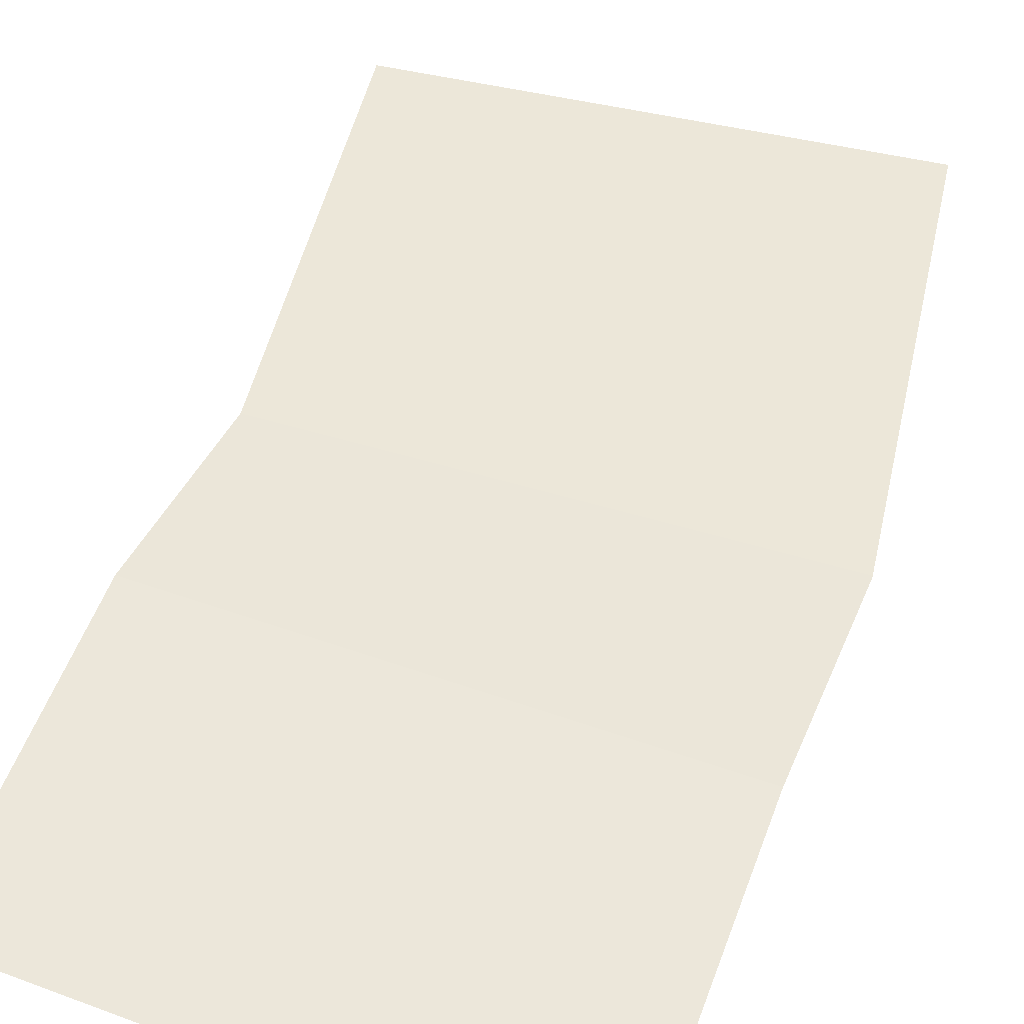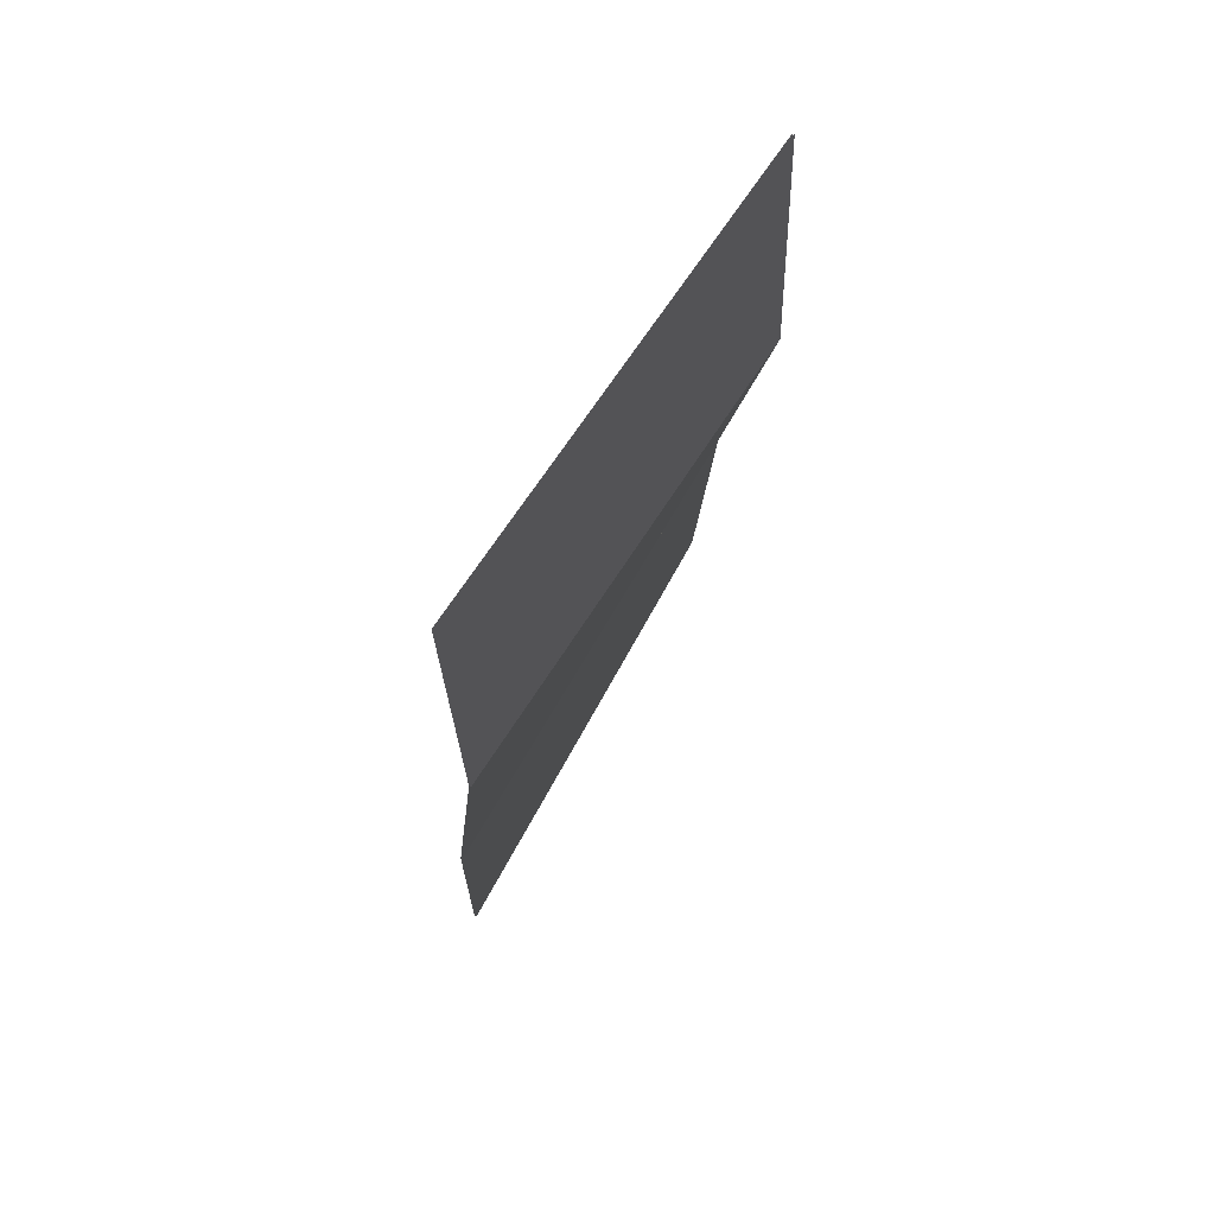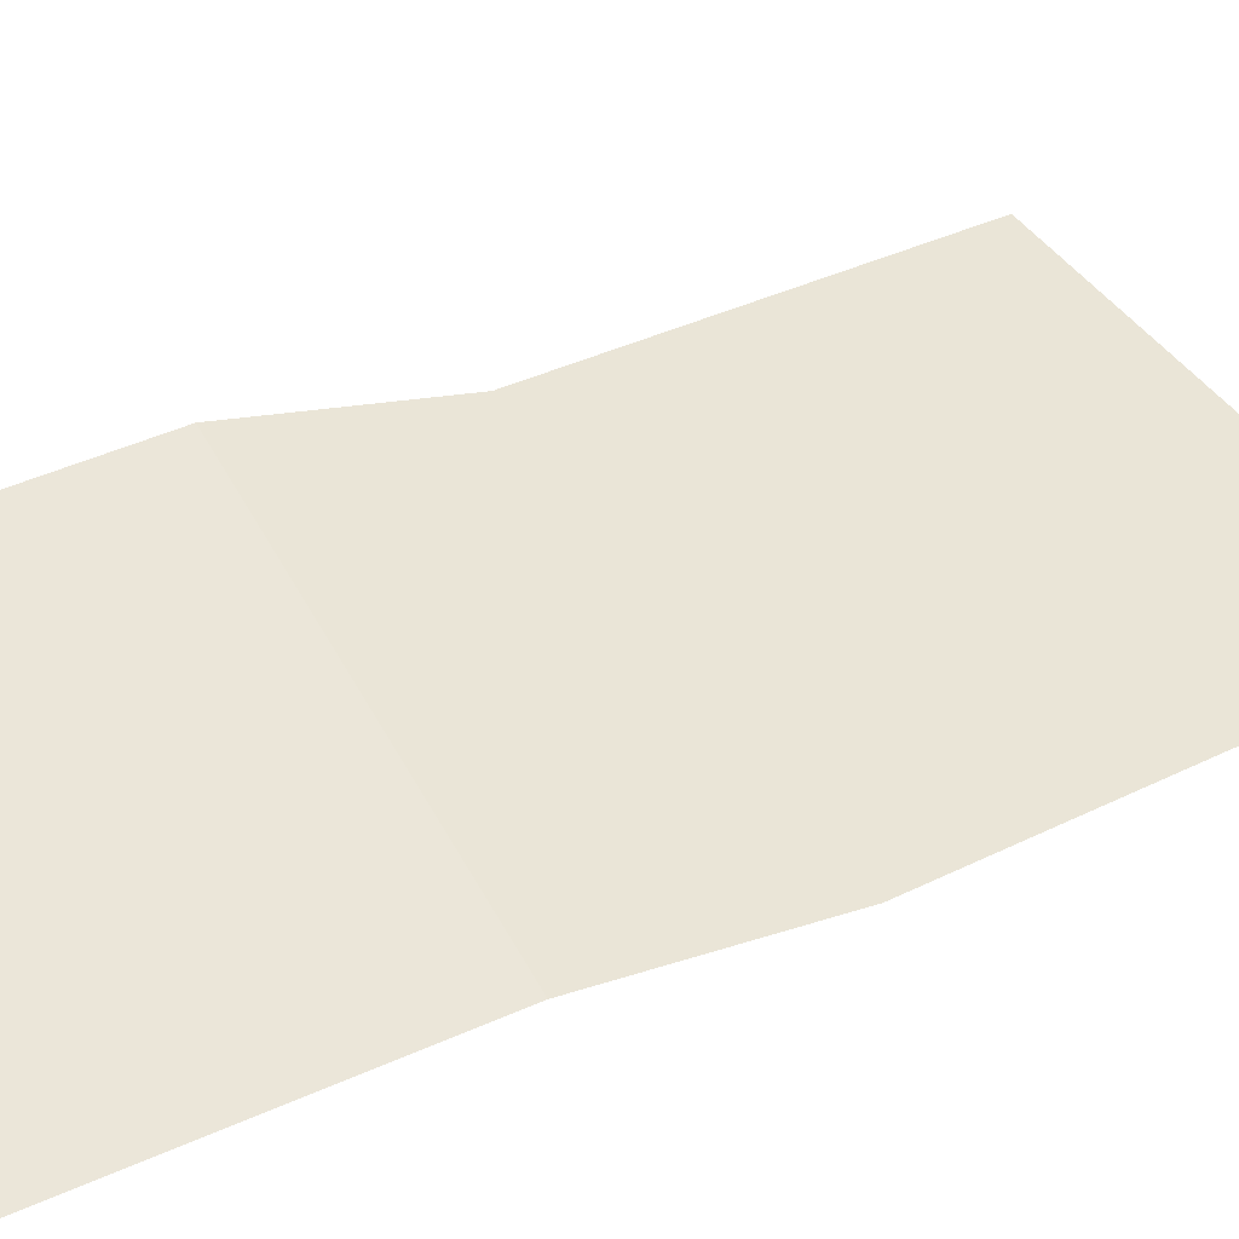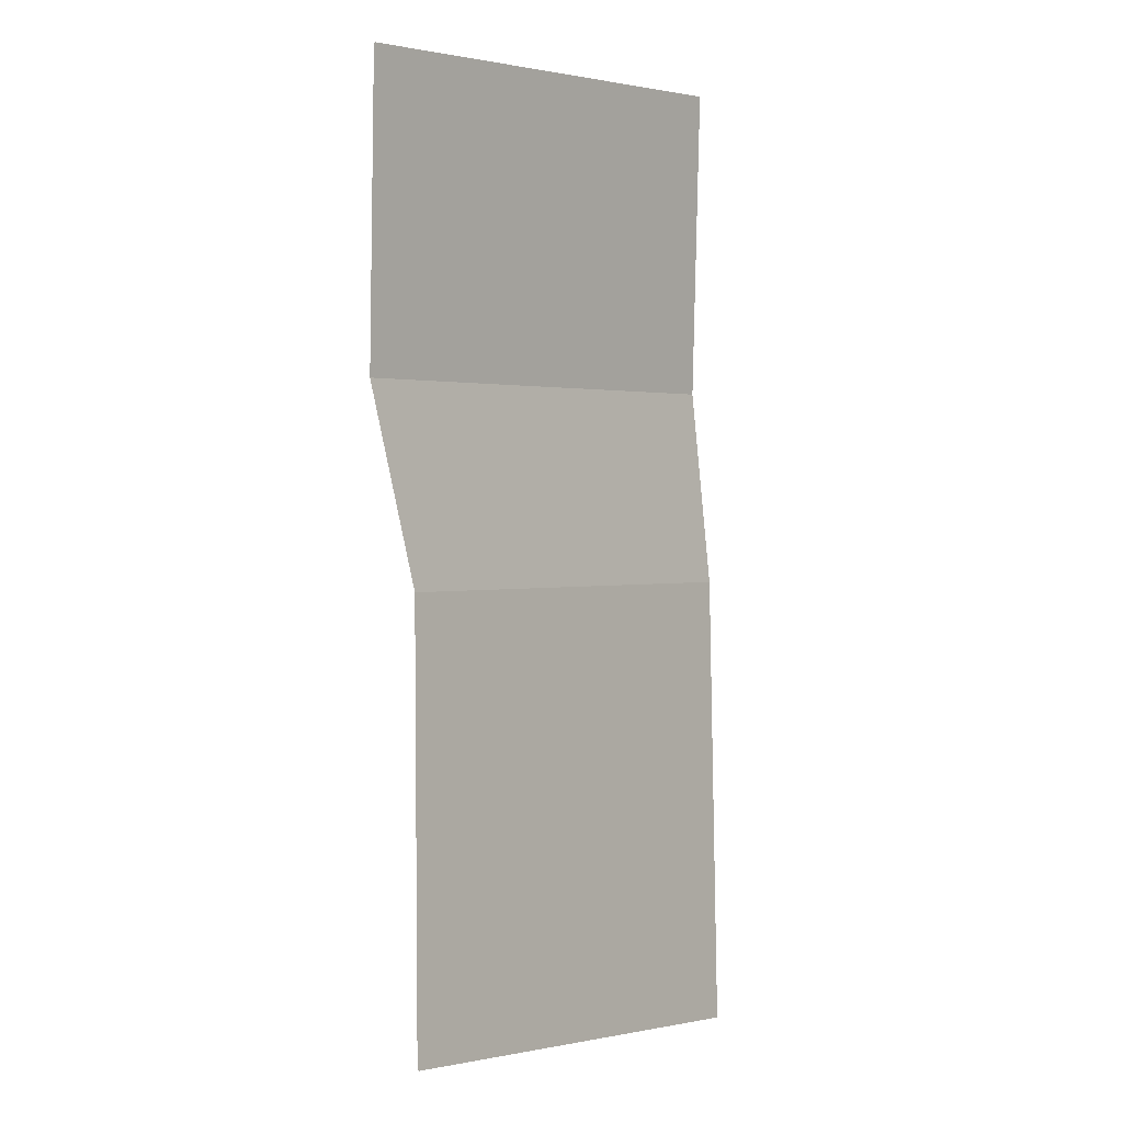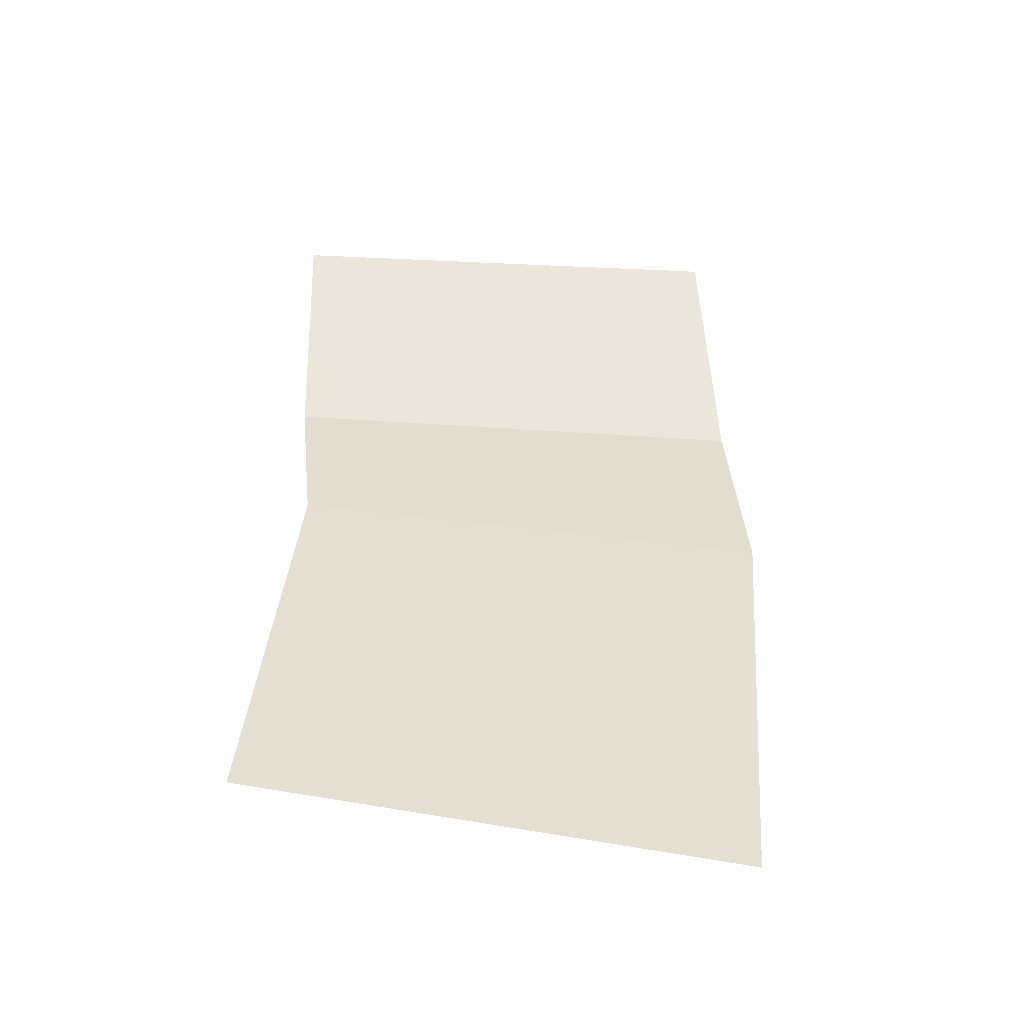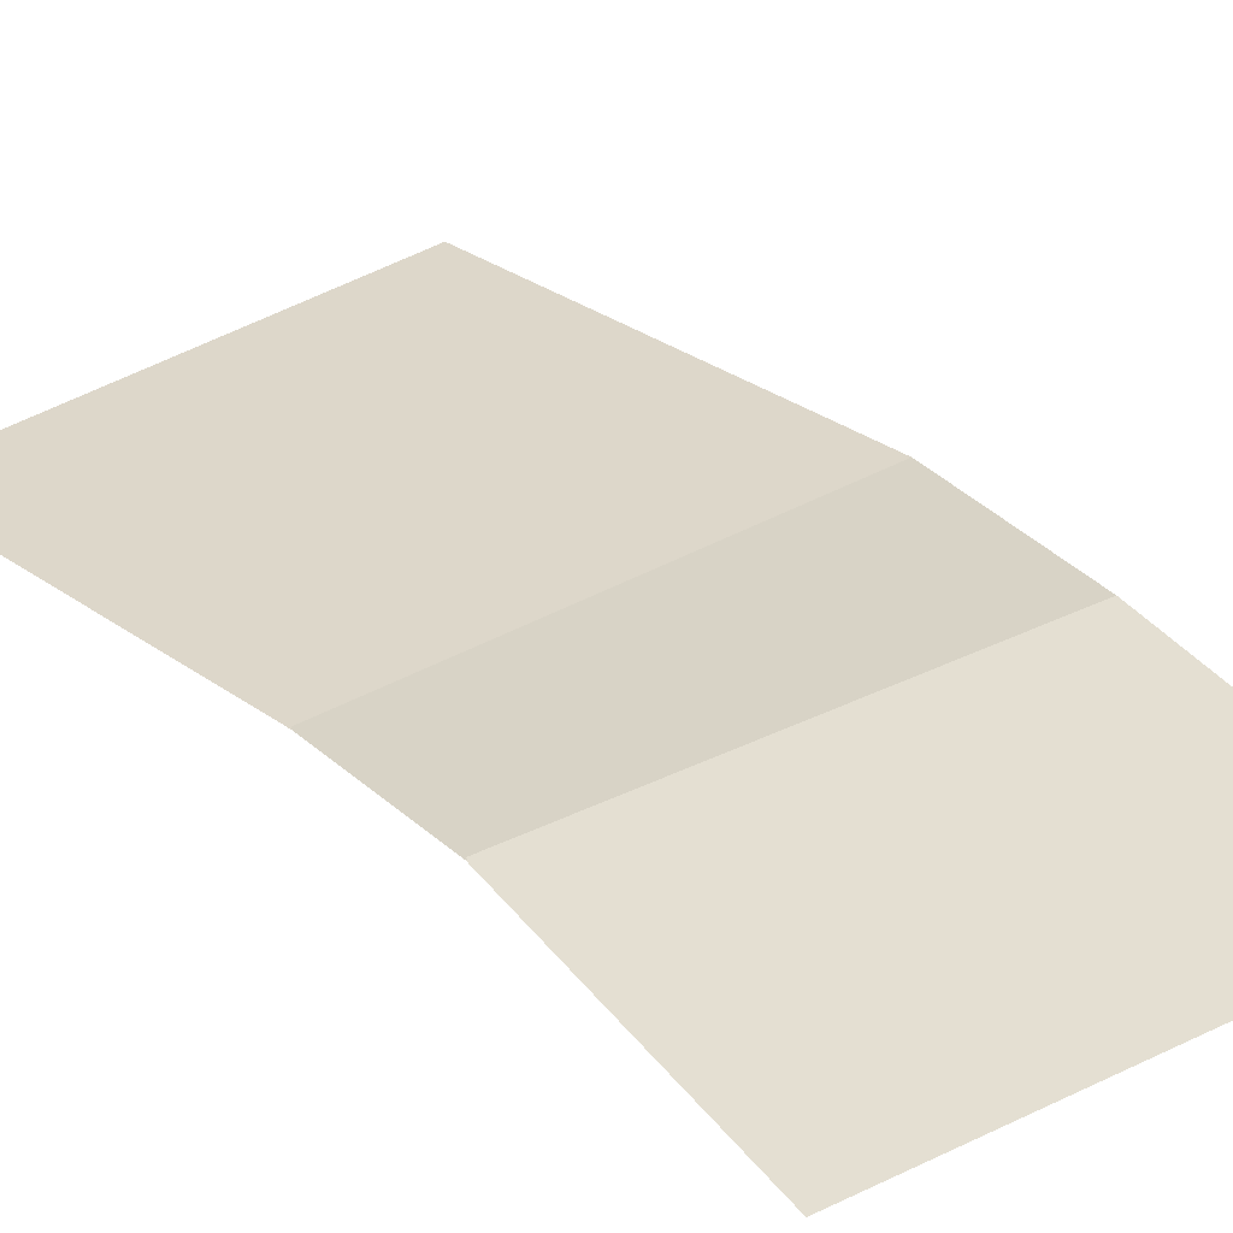
<metadata>
{"format":"obj","ext":"obj","renderer":"f3d","projection":"perspective","resolution":1024,"background":"white","views":[{"elev":51.6,"azim":17.8,"up":"+Y"},{"elev":69.3,"azim":118.0,"up":"+Z"},{"elev":43.9,"azim":62.3,"up":"+Y"},{"elev":1.7,"azim":-54.2,"up":"+Z"},{"elev":-48.4,"azim":-9.2,"up":"+Z"},{"elev":36.3,"azim":-37.6,"up":"+Y"}]}
</metadata>
<code>
o Cube
v 1.19 -0.05864 -2.523
v 1.19 -0.06789 -2.522
v 1.424 0.1459 -0.02188
v 1.424 0.1366 -0.02111
v -1.424 0.009702 -2.283
v -1.424 0.000457 -2.283
v -1.19 0.2142 0.007889
v -1.19 0.205 0.008661
v -1.271 0.4223 1.067
v -1.271 0.4315 1.067
v 1.344 0.2156 1.077
v 1.343 0.2063 1.077
v -1.344 0.3287 2.688
v -1.343 0.3379 2.689
v 1.271 0.122 2.788
v 1.271 0.1127 2.787
f 1 5 7 3
f 6 2 4 8
f 11 10 14 15
f 8 4 12 9
f 3 7 10 11
f 9 12 16 13

</code>
